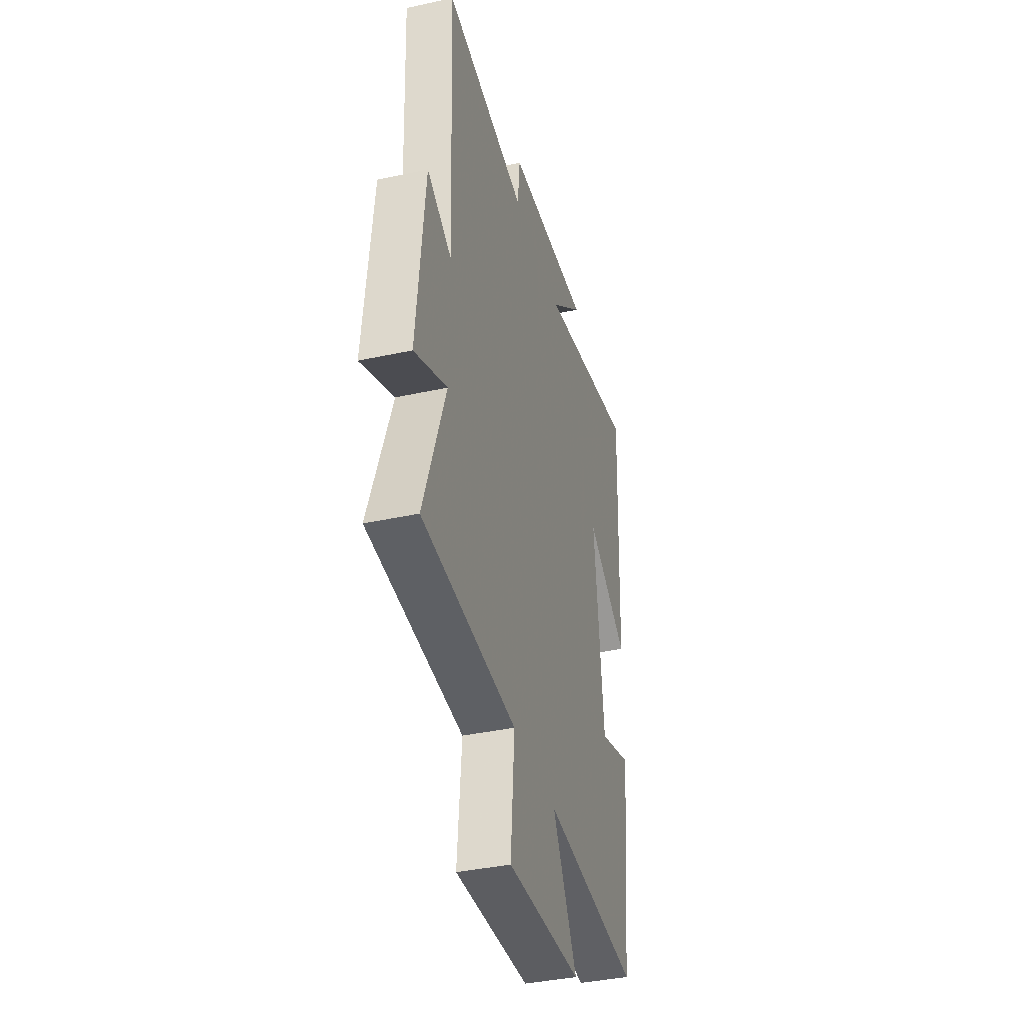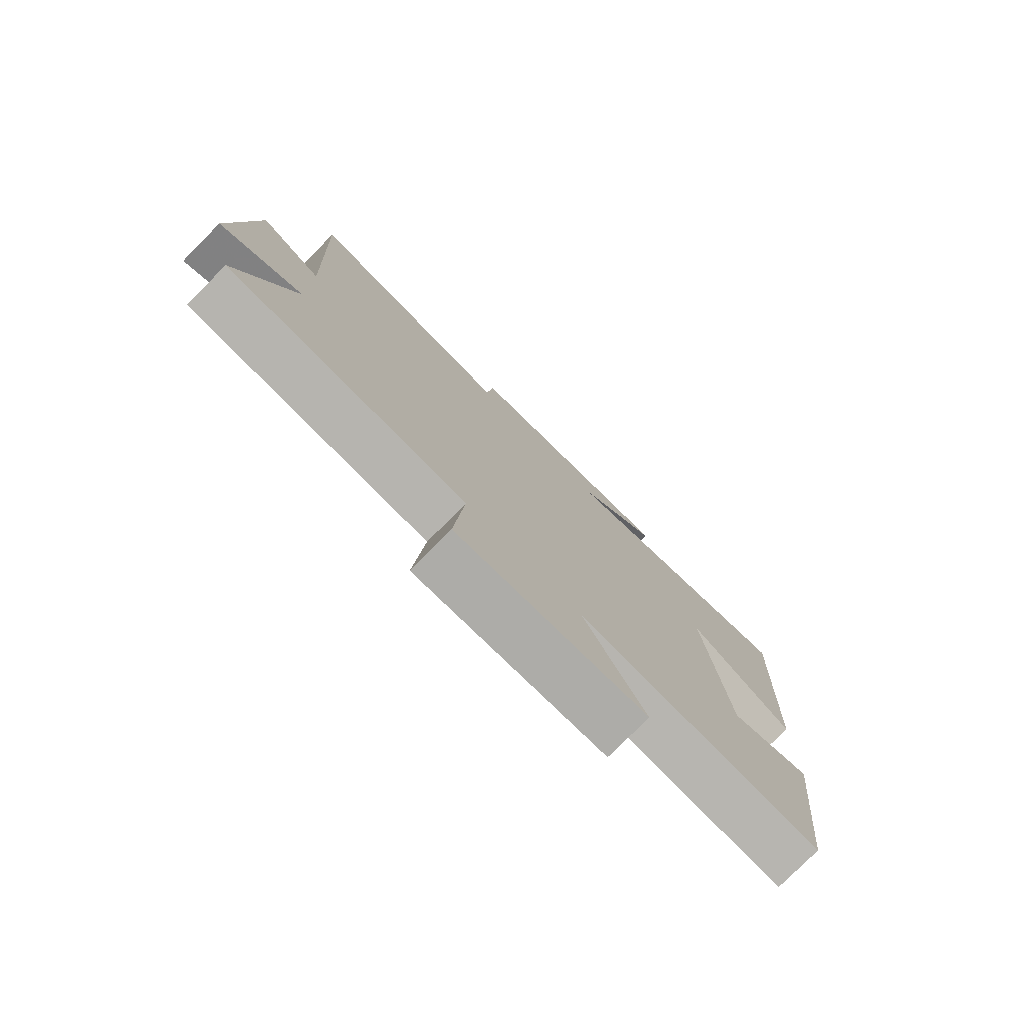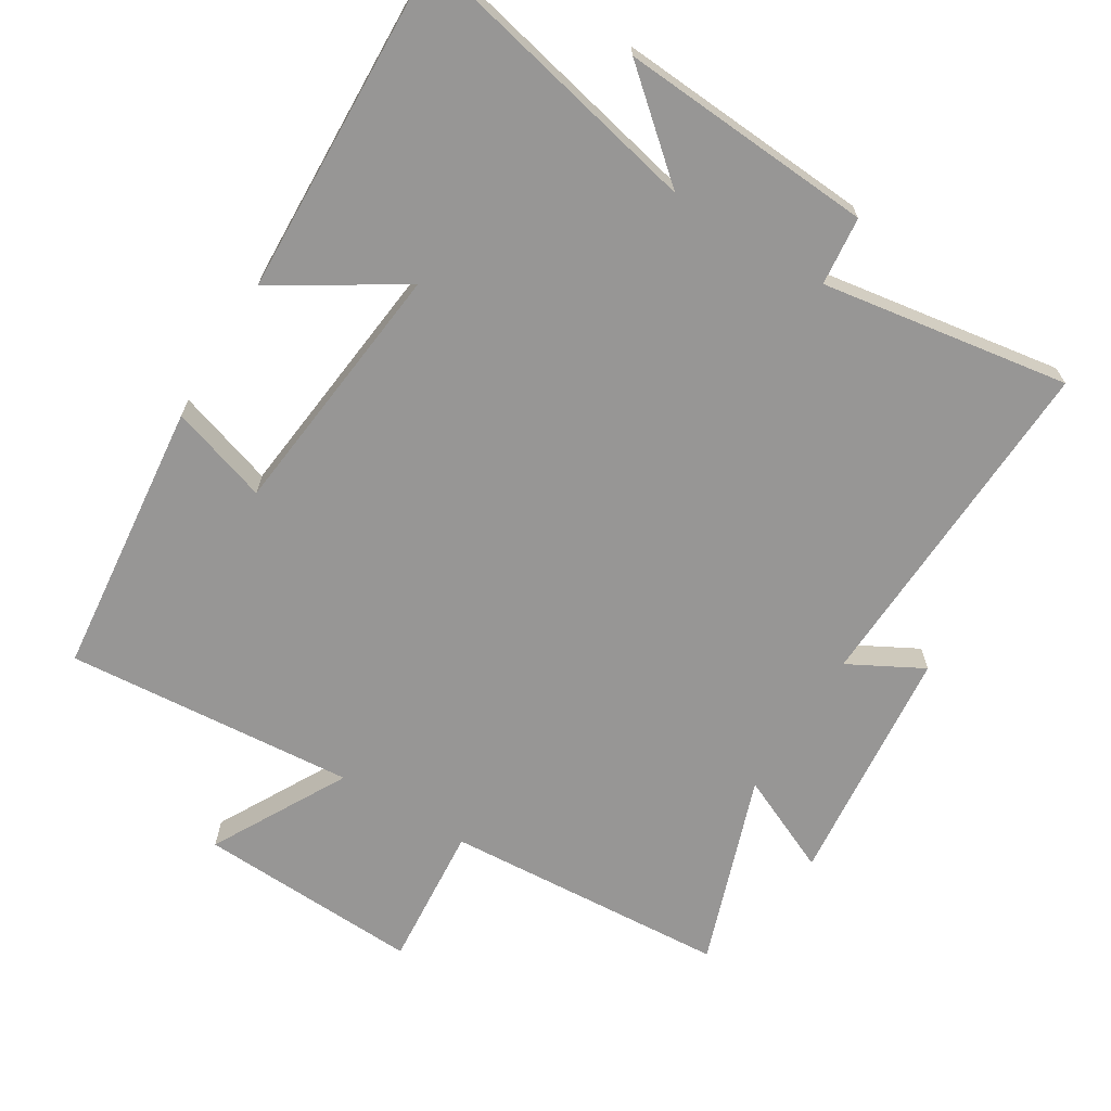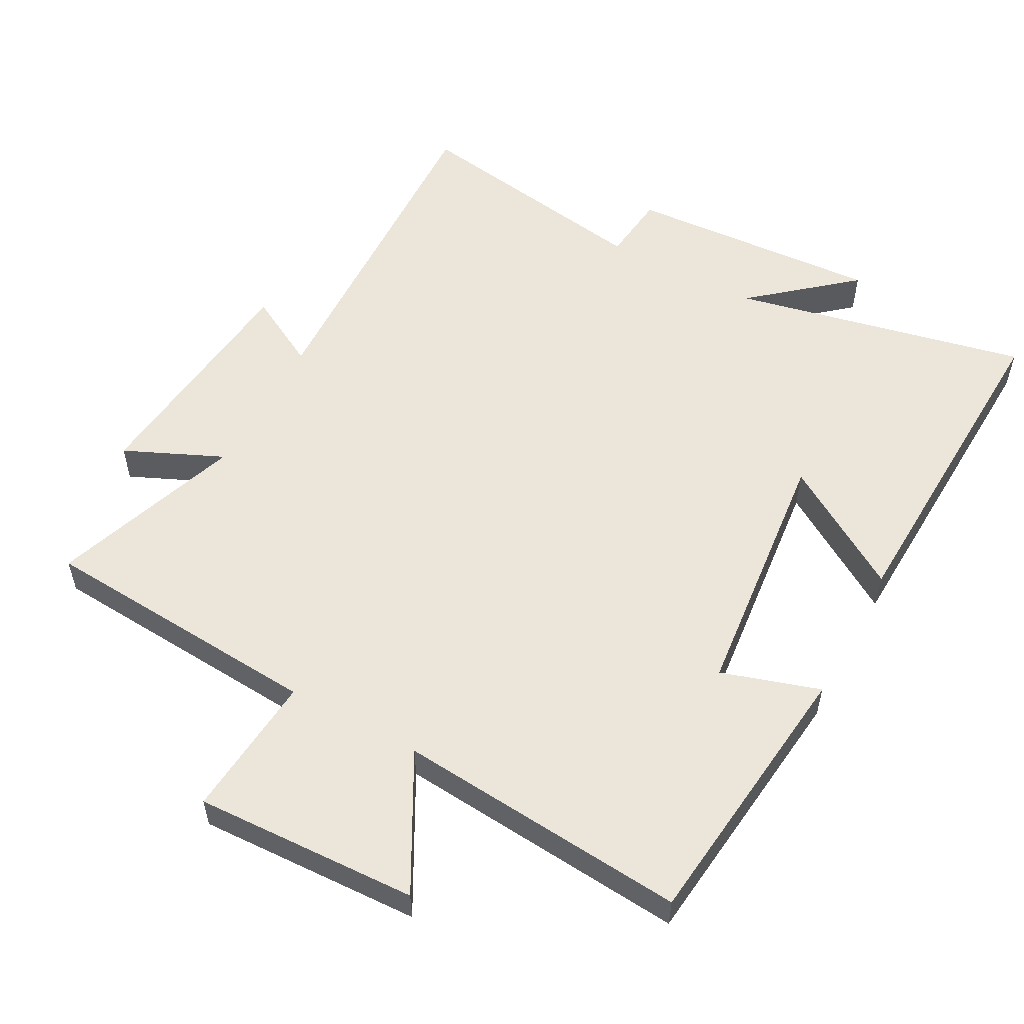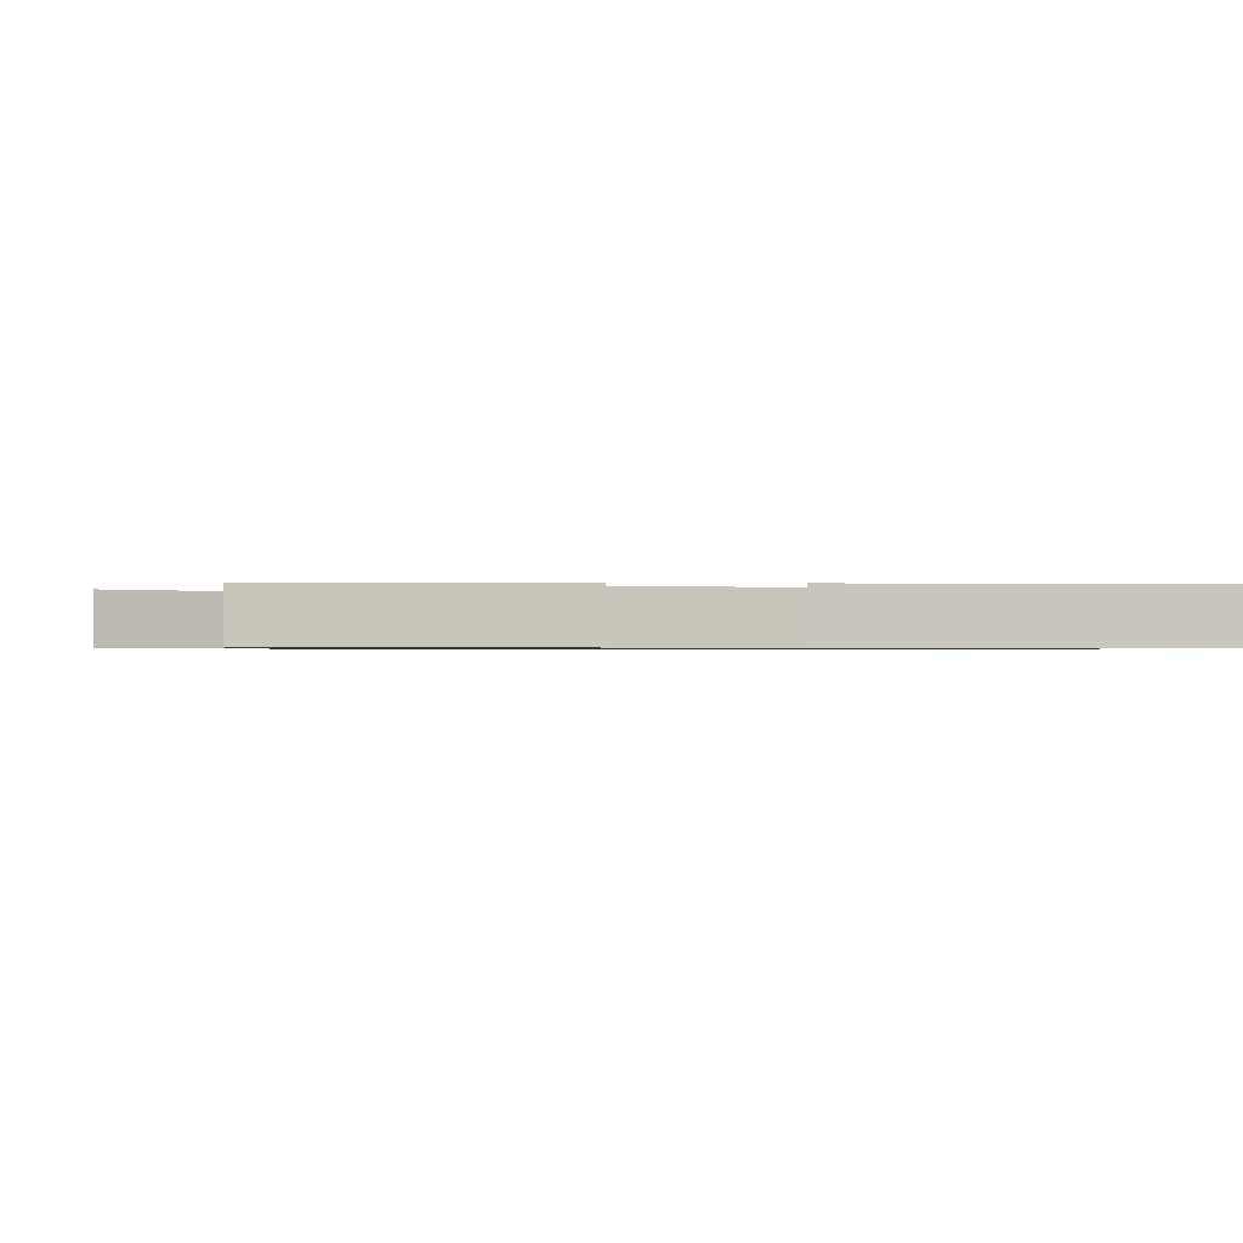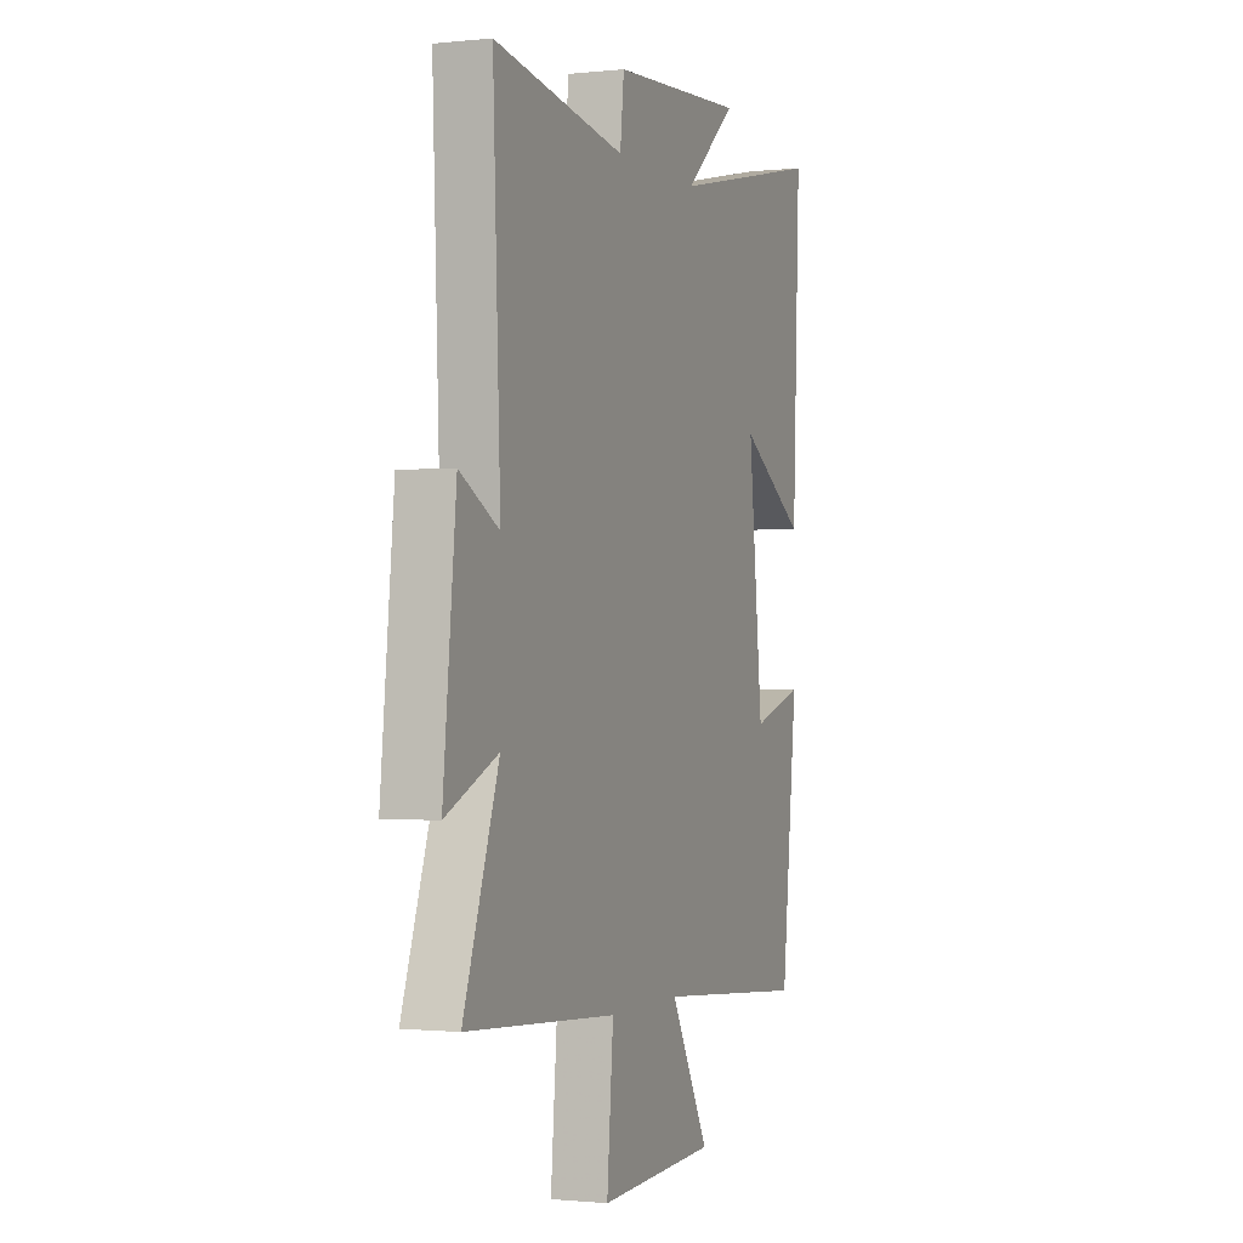
<metadata>
{"format":"obj","ext":"obj","renderer":"f3d","projection":"perspective","resolution":1024,"background":"white","views":[{"elev":-38.9,"azim":105.3,"up":"+Z"},{"elev":-78.2,"azim":135.2,"up":"+Z"},{"elev":-67.9,"azim":-31.7,"up":"+Y"},{"elev":55.1,"azim":-151.5,"up":"+Y"},{"elev":-0.7,"azim":-96.7,"up":"+Y"},{"elev":-1.1,"azim":111.4,"up":"+Z"}]}
</metadata>
<code>
v 0.521 0.07 0.559
v 0.5 0.07 0.043
v 0.609 0.07 0.102
v 0.645 0.07 -0.254
v 0.5 0.07 -0.189
v 0.598 0.07 -0.471
v 0.178 0.07 -0.5
v 0.196 0.07 -0.713
v -0.134 0.07 -0.699
v -0.026 0.07 -0.5
v -0.455 0.07 -0.536
v -0.5 0.07 -0.127
v -0.355 0.07 -0.173
v -0.315 0.07 0.209
v -0.5 0.07 0.093
v -0.521 0.07 0.595
v -0.085 0.07 0.5
v -0.232 0.07 0.625
v 0.144 0.07 0.601
v 0.155 0.07 0.5
v 0.521 0 0.559
v 0.5 0 0.043
v 0.609 0 0.102
v 0.645 0 -0.254
v 0.5 0 -0.189
v 0.598 0 -0.471
v 0.178 0 -0.5
v 0.196 0 -0.713
v -0.134 0 -0.699
v -0.026 0 -0.5
v -0.455 0 -0.536
v -0.5 0 -0.127
v -0.355 0 -0.173
v -0.315 0 0.209
v -0.5 0 0.093
v -0.521 0 0.595
v -0.085 0 0.5
v -0.232 0 0.625
v 0.144 0 0.601
v 0.155 0 0.5
f 17 18 19 20
f 14 15 16 17
f 13 14 17 20
f 10 11 12 13
f 10 13 20 1
f 7 8 9 10
f 5 6 7 10
f 2 3 4 5
f 2 5 10
f 1 2 10
f 40 39 38 37
f 37 36 35 34
f 40 37 34 33
f 33 32 31 30
f 21 40 33 30
f 30 29 28 27
f 30 27 26 25
f 25 24 23 22
f 30 25 22
f 30 22 21
f 1 21 22 2
f 2 22 23 3
f 3 23 24 4
f 4 24 25 5
f 5 25 26 6
f 6 26 27 7
f 7 27 28 8
f 8 28 29 9
f 9 29 30 10
f 10 30 31 11
f 11 31 32 12
f 12 32 33 13
f 13 33 34 14
f 14 34 35 15
f 15 35 36 16
f 16 36 37 17
f 17 37 38 18
f 18 38 39 19
f 19 39 40 20
f 20 40 21 1

</code>
